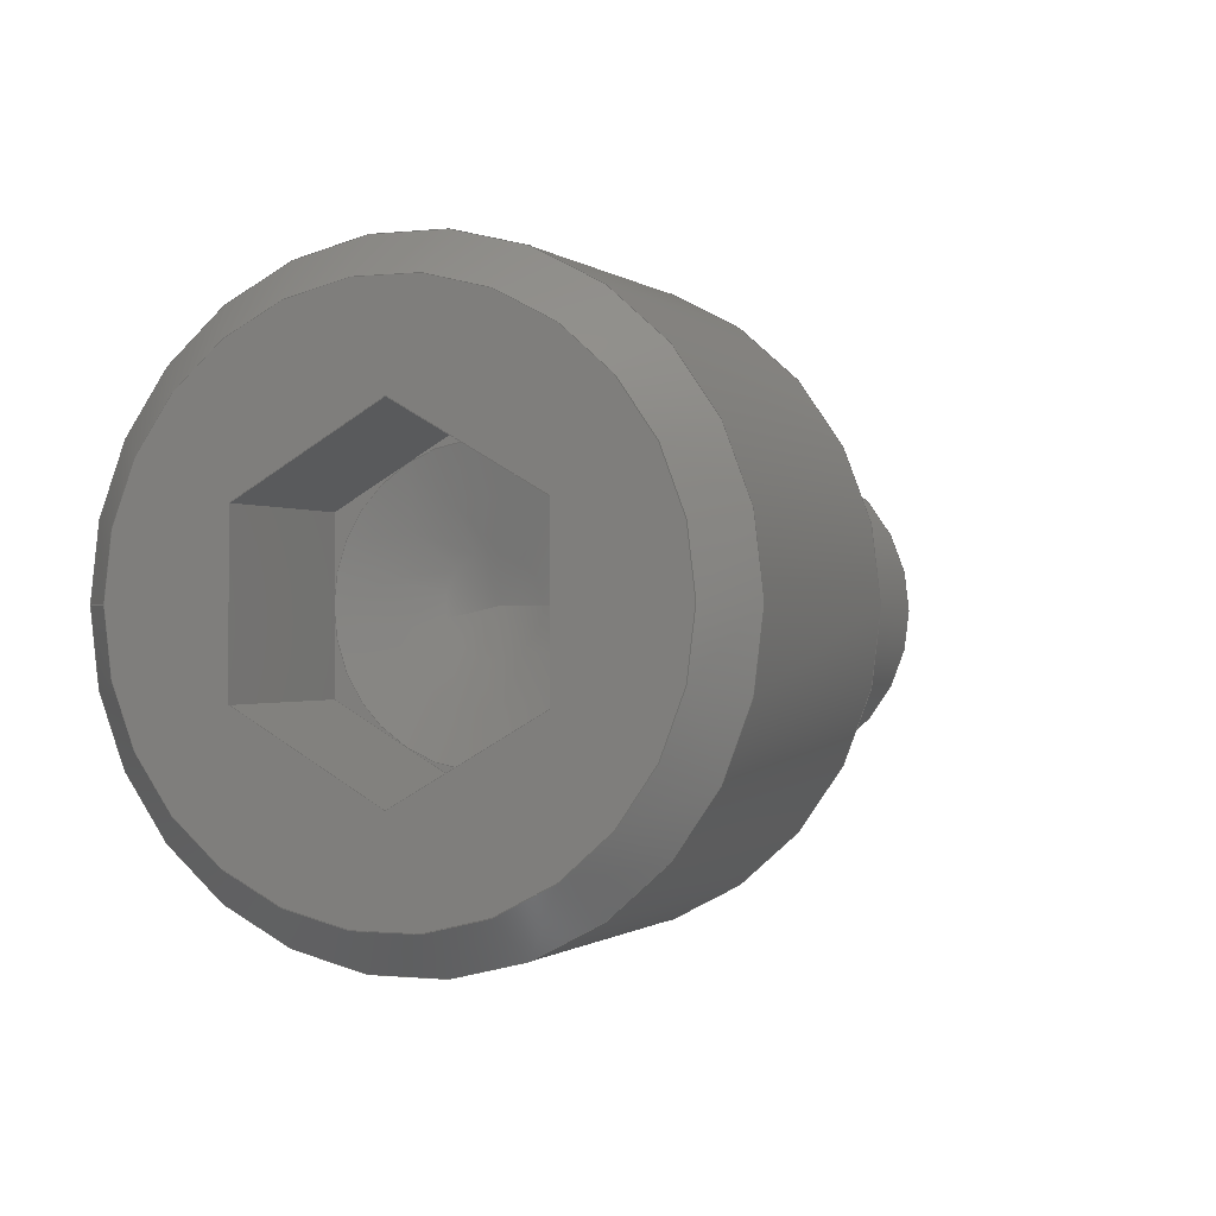
<metadata>
{"format":"step","ext":"stp","renderer":"f3d","projection":"perspective","resolution":1024,"background":"white","views":[{"elev":-0.5,"azim":-67.6,"up":"+Y"}]}
</metadata>
<code>
ISO-10303-21;
DATA;
#1=PROPERTY_DEFINITION_REPRESENTATION(#5,#3);
#2=PROPERTY_DEFINITION_REPRESENTATION(#6,#4);
#3=REPRESENTATION('',(#7),#516);
#4=REPRESENTATION('',(#8),#516);
#5=PROPERTY_DEFINITION('pmi validation property','',#521);
#6=PROPERTY_DEFINITION('pmi validation property','',#521);
#7=VALUE_REPRESENTATION_ITEM('number of annotations',COUNT_MEASURE(0));
#8=VALUE_REPRESENTATION_ITEM('number of views',COUNT_MEASURE(0));
#9=SHAPE_REPRESENTATION_RELATIONSHIP('','',#309,#10);
#10=ADVANCED_BREP_SHAPE_REPRESENTATION('',(#307),#516);
#11=VERTEX_LOOP('',#197);
#12=CYLINDRICAL_SURFACE('',#315,4.25);
#13=CYLINDRICAL_SURFACE('',#319,2.5);
#14=CONICAL_SURFACE('',#313,3.683,0.7854);
#15=CONICAL_SURFACE('',#321,2.5,0.7854);
#16=CONICAL_SURFACE('',#342,2,1.309);
#17=LINE('',#437,#41);
#18=LINE('',#440,#42);
#19=LINE('',#442,#43);
#20=LINE('',#444,#44);
#21=LINE('',#446,#45);
#22=LINE('',#448,#46);
#23=LINE('',#466,#47);
#24=LINE('',#468,#48);
#25=LINE('',#470,#49);
#26=LINE('',#472,#50);
#27=LINE('',#474,#51);
#28=LINE('',#476,#52);
#29=LINE('',#478,#53);
#30=LINE('',#480,#54);
#31=LINE('',#482,#55);
#32=LINE('',#484,#56);
#33=LINE('',#486,#57);
#34=LINE('',#488,#58);
#35=LINE('',#490,#59);
#36=LINE('',#492,#60);
#37=LINE('',#494,#61);
#38=LINE('',#496,#62);
#39=LINE('',#498,#63);
#40=LINE('',#500,#64);
#41=VECTOR('',#349,1000);
#42=VECTOR('',#350,1000);
#43=VECTOR('',#351,1000);
#44=VECTOR('',#352,1000);
#45=VECTOR('',#353,1000);
#46=VECTOR('',#354,1000);
#47=VECTOR('',#379,1000);
#48=VECTOR('',#380,1000);
#49=VECTOR('',#381,1000);
#50=VECTOR('',#382,1000);
#51=VECTOR('',#385,1000);
#52=VECTOR('',#386,1000);
#53=VECTOR('',#387,1000);
#54=VECTOR('',#390,1000);
#55=VECTOR('',#391,1000);
#56=VECTOR('',#392,1000);
#57=VECTOR('',#395,1000);
#58=VECTOR('',#396,1000);
#59=VECTOR('',#397,1000);
#60=VECTOR('',#400,1000);
#61=VECTOR('',#401,1000);
#62=VECTOR('',#402,1000);
#63=VECTOR('',#405,1000);
#64=VECTOR('',#406,1000);
#65=ORIENTED_EDGE('',*,*,#137,.F.);
#66=ORIENTED_EDGE('',*,*,#138,.T.);
#67=ORIENTED_EDGE('',*,*,#139,.T.);
#68=ORIENTED_EDGE('',*,*,#140,.T.);
#69=ORIENTED_EDGE('',*,*,#141,.T.);
#70=ORIENTED_EDGE('',*,*,#142,.T.);
#71=ORIENTED_EDGE('',*,*,#143,.T.);
#72=ORIENTED_EDGE('',*,*,#144,.F.);
#73=ORIENTED_EDGE('',*,*,#137,.T.);
#74=ORIENTED_EDGE('',*,*,#145,.F.);
#75=ORIENTED_EDGE('',*,*,#144,.T.);
#76=ORIENTED_EDGE('',*,*,#146,.F.);
#77=ORIENTED_EDGE('',*,*,#145,.T.);
#78=ORIENTED_EDGE('',*,*,#147,.F.);
#79=ORIENTED_EDGE('',*,*,#146,.T.);
#80=ORIENTED_EDGE('',*,*,#148,.F.);
#81=ORIENTED_EDGE('',*,*,#147,.T.);
#82=ORIENTED_EDGE('',*,*,#148,.T.);
#83=ORIENTED_EDGE('',*,*,#142,.F.);
#84=ORIENTED_EDGE('',*,*,#149,.F.);
#85=ORIENTED_EDGE('',*,*,#150,.T.);
#86=ORIENTED_EDGE('',*,*,#151,.T.);
#87=ORIENTED_EDGE('',*,*,#152,.T.);
#88=ORIENTED_EDGE('',*,*,#143,.F.);
#89=ORIENTED_EDGE('',*,*,#152,.F.);
#90=ORIENTED_EDGE('',*,*,#153,.T.);
#91=ORIENTED_EDGE('',*,*,#154,.T.);
#92=ORIENTED_EDGE('',*,*,#155,.T.);
#93=ORIENTED_EDGE('',*,*,#138,.F.);
#94=ORIENTED_EDGE('',*,*,#155,.F.);
#95=ORIENTED_EDGE('',*,*,#156,.T.);
#96=ORIENTED_EDGE('',*,*,#157,.T.);
#97=ORIENTED_EDGE('',*,*,#158,.T.);
#98=ORIENTED_EDGE('',*,*,#139,.F.);
#99=ORIENTED_EDGE('',*,*,#158,.F.);
#100=ORIENTED_EDGE('',*,*,#159,.T.);
#101=ORIENTED_EDGE('',*,*,#160,.T.);
#102=ORIENTED_EDGE('',*,*,#161,.T.);
#103=ORIENTED_EDGE('',*,*,#140,.F.);
#104=ORIENTED_EDGE('',*,*,#161,.F.);
#105=ORIENTED_EDGE('',*,*,#162,.T.);
#106=ORIENTED_EDGE('',*,*,#163,.T.);
#107=ORIENTED_EDGE('',*,*,#164,.T.);
#108=ORIENTED_EDGE('',*,*,#141,.F.);
#109=ORIENTED_EDGE('',*,*,#164,.F.);
#110=ORIENTED_EDGE('',*,*,#165,.T.);
#111=ORIENTED_EDGE('',*,*,#166,.T.);
#112=ORIENTED_EDGE('',*,*,#149,.T.);
#113=ORIENTED_EDGE('',*,*,#167,.T.);
#114=ORIENTED_EDGE('',*,*,#162,.F.);
#115=ORIENTED_EDGE('',*,*,#160,.F.);
#116=ORIENTED_EDGE('',*,*,#163,.F.);
#117=ORIENTED_EDGE('',*,*,#168,.T.);
#118=ORIENTED_EDGE('',*,*,#165,.F.);
#119=ORIENTED_EDGE('',*,*,#169,.T.);
#120=ORIENTED_EDGE('',*,*,#150,.F.);
#121=ORIENTED_EDGE('',*,*,#166,.F.);
#122=ORIENTED_EDGE('',*,*,#170,.T.);
#123=ORIENTED_EDGE('',*,*,#153,.F.);
#124=ORIENTED_EDGE('',*,*,#151,.F.);
#125=ORIENTED_EDGE('',*,*,#171,.T.);
#126=ORIENTED_EDGE('',*,*,#156,.F.);
#127=ORIENTED_EDGE('',*,*,#154,.F.);
#128=ORIENTED_EDGE('',*,*,#172,.T.);
#129=ORIENTED_EDGE('',*,*,#159,.F.);
#130=ORIENTED_EDGE('',*,*,#157,.F.);
#131=ORIENTED_EDGE('',*,*,#168,.F.);
#132=ORIENTED_EDGE('',*,*,#167,.F.);
#133=ORIENTED_EDGE('',*,*,#172,.F.);
#134=ORIENTED_EDGE('',*,*,#171,.F.);
#135=ORIENTED_EDGE('',*,*,#170,.F.);
#136=ORIENTED_EDGE('',*,*,#169,.F.);
#137=EDGE_CURVE('',#173,#173,#198,.T.);
#138=EDGE_CURVE('',#174,#175,#17,.T.);
#139=EDGE_CURVE('',#175,#176,#18,.T.);
#140=EDGE_CURVE('',#176,#177,#19,.T.);
#141=EDGE_CURVE('',#177,#178,#20,.T.);
#142=EDGE_CURVE('',#178,#179,#21,.T.);
#143=EDGE_CURVE('',#179,#174,#22,.T.);
#144=EDGE_CURVE('',#180,#180,#199,.T.);
#145=EDGE_CURVE('',#181,#181,#200,.T.);
#146=EDGE_CURVE('',#182,#182,#201,.T.);
#147=EDGE_CURVE('',#183,#183,#202,.T.);
#148=EDGE_CURVE('',#184,#184,#203,.T.);
#149=EDGE_CURVE('',#185,#178,#23,.T.);
#150=EDGE_CURVE('',#185,#186,#24,.T.);
#151=EDGE_CURVE('',#186,#187,#25,.T.);
#152=EDGE_CURVE('',#187,#179,#26,.T.);
#153=EDGE_CURVE('',#187,#188,#27,.T.);
#154=EDGE_CURVE('',#188,#189,#28,.T.);
#155=EDGE_CURVE('',#189,#174,#29,.T.);
#156=EDGE_CURVE('',#189,#190,#30,.T.);
#157=EDGE_CURVE('',#190,#191,#31,.T.);
#158=EDGE_CURVE('',#191,#175,#32,.T.);
#159=EDGE_CURVE('',#191,#192,#33,.T.);
#160=EDGE_CURVE('',#192,#193,#34,.T.);
#161=EDGE_CURVE('',#193,#176,#35,.T.);
#162=EDGE_CURVE('',#193,#194,#36,.T.);
#163=EDGE_CURVE('',#194,#195,#37,.T.);
#164=EDGE_CURVE('',#195,#177,#38,.T.);
#165=EDGE_CURVE('',#195,#196,#39,.T.);
#166=EDGE_CURVE('',#196,#185,#40,.T.);
#167=EDGE_CURVE('',#192,#194,#204,.T.);
#168=EDGE_CURVE('',#194,#196,#205,.T.);
#169=EDGE_CURVE('',#196,#186,#206,.T.);
#170=EDGE_CURVE('',#186,#188,#207,.T.);
#171=EDGE_CURVE('',#188,#190,#208,.T.);
#172=EDGE_CURVE('',#190,#192,#209,.T.);
#173=VERTEX_POINT('',#436);
#174=VERTEX_POINT('',#438);
#175=VERTEX_POINT('',#439);
#176=VERTEX_POINT('',#441);
#177=VERTEX_POINT('',#443);
#178=VERTEX_POINT('',#445);
#179=VERTEX_POINT('',#447);
#180=VERTEX_POINT('',#451);
#181=VERTEX_POINT('',#454);
#182=VERTEX_POINT('',#457);
#183=VERTEX_POINT('',#460);
#184=VERTEX_POINT('',#463);
#185=VERTEX_POINT('',#467);
#186=VERTEX_POINT('',#469);
#187=VERTEX_POINT('',#471);
#188=VERTEX_POINT('',#475);
#189=VERTEX_POINT('',#477);
#190=VERTEX_POINT('',#481);
#191=VERTEX_POINT('',#483);
#192=VERTEX_POINT('',#487);
#193=VERTEX_POINT('',#489);
#194=VERTEX_POINT('',#493);
#195=VERTEX_POINT('',#495);
#196=VERTEX_POINT('',#499);
#197=VERTEX_POINT('',#514);
#198=CIRCLE('',#312,3.683);
#199=CIRCLE('',#314,4.25);
#200=CIRCLE('',#316,4.25);
#201=CIRCLE('',#318,2.5);
#202=CIRCLE('',#320,2.5);
#203=CIRCLE('',#322,2.01);
#204=CIRCLE('',#331,2);
#205=CIRCLE('',#333,2);
#206=CIRCLE('',#335,2);
#207=CIRCLE('',#337,2);
#208=CIRCLE('',#339,2);
#209=CIRCLE('',#341,2);
#210=EDGE_LOOP('',(#65));
#211=EDGE_LOOP('',(#66,#67,#68,#69,#70,#71));
#212=EDGE_LOOP('',(#72));
#213=EDGE_LOOP('',(#73));
#214=EDGE_LOOP('',(#74));
#215=EDGE_LOOP('',(#75));
#216=EDGE_LOOP('',(#76));
#217=EDGE_LOOP('',(#77));
#218=EDGE_LOOP('',(#78));
#219=EDGE_LOOP('',(#79));
#220=EDGE_LOOP('',(#80));
#221=EDGE_LOOP('',(#81));
#222=EDGE_LOOP('',(#82));
#223=EDGE_LOOP('',(#83,#84,#85,#86,#87));
#224=EDGE_LOOP('',(#88,#89,#90,#91,#92));
#225=EDGE_LOOP('',(#93,#94,#95,#96,#97));
#226=EDGE_LOOP('',(#98,#99,#100,#101,#102));
#227=EDGE_LOOP('',(#103,#104,#105,#106,#107));
#228=EDGE_LOOP('',(#108,#109,#110,#111,#112));
#229=EDGE_LOOP('',(#113,#114,#115));
#230=EDGE_LOOP('',(#116,#117,#118));
#231=EDGE_LOOP('',(#119,#120,#121));
#232=EDGE_LOOP('',(#122,#123,#124));
#233=EDGE_LOOP('',(#125,#126,#127));
#234=EDGE_LOOP('',(#128,#129,#130));
#235=EDGE_LOOP('',(#131,#132,#133,#134,#135,#136));
#236=FACE_BOUND('',#210,.T.);
#237=FACE_BOUND('',#211,.T.);
#238=FACE_BOUND('',#212,.T.);
#239=FACE_BOUND('',#213,.T.);
#240=FACE_BOUND('',#214,.T.);
#241=FACE_BOUND('',#215,.T.);
#242=FACE_BOUND('',#216,.T.);
#243=FACE_BOUND('',#217,.T.);
#244=FACE_BOUND('',#218,.T.);
#245=FACE_BOUND('',#219,.T.);
#246=FACE_BOUND('',#220,.T.);
#247=FACE_BOUND('',#221,.T.);
#248=FACE_BOUND('',#222,.T.);
#249=FACE_BOUND('',#223,.T.);
#250=FACE_BOUND('',#224,.T.);
#251=FACE_BOUND('',#225,.T.);
#252=FACE_BOUND('',#226,.T.);
#253=FACE_BOUND('',#227,.T.);
#254=FACE_BOUND('',#228,.T.);
#255=FACE_BOUND('',#229,.T.);
#256=FACE_BOUND('',#230,.T.);
#257=FACE_BOUND('',#231,.T.);
#258=FACE_BOUND('',#232,.T.);
#259=FACE_BOUND('',#233,.T.);
#260=FACE_BOUND('',#234,.T.);
#261=FACE_BOUND('',#11,.T.);
#262=FACE_BOUND('',#235,.T.);
#263=PLANE('',#311);
#264=PLANE('',#317);
#265=PLANE('',#323);
#266=PLANE('',#324);
#267=PLANE('',#325);
#268=PLANE('',#326);
#269=PLANE('',#327);
#270=PLANE('',#328);
#271=PLANE('',#329);
#272=PLANE('',#330);
#273=PLANE('',#332);
#274=PLANE('',#334);
#275=PLANE('',#336);
#276=PLANE('',#338);
#277=PLANE('',#340);
#278=ADVANCED_FACE('',(#236,#237),#263,.F.);
#279=ADVANCED_FACE('',(#238,#239),#14,.T.);
#280=ADVANCED_FACE('',(#240,#241),#12,.T.);
#281=ADVANCED_FACE('',(#242,#243),#264,.F.);
#282=ADVANCED_FACE('',(#244,#245),#13,.T.);
#283=ADVANCED_FACE('',(#246,#247),#15,.T.);
#284=ADVANCED_FACE('',(#248),#265,.F.);
#285=ADVANCED_FACE('',(#249),#266,.T.);
#286=ADVANCED_FACE('',(#250),#267,.T.);
#287=ADVANCED_FACE('',(#251),#268,.T.);
#288=ADVANCED_FACE('',(#252),#269,.T.);
#289=ADVANCED_FACE('',(#253),#270,.T.);
#290=ADVANCED_FACE('',(#254),#271,.T.);
#291=ADVANCED_FACE('',(#255),#272,.F.);
#292=ADVANCED_FACE('',(#256),#273,.F.);
#293=ADVANCED_FACE('',(#257),#274,.F.);
#294=ADVANCED_FACE('',(#258),#275,.F.);
#295=ADVANCED_FACE('',(#259),#276,.F.);
#296=ADVANCED_FACE('',(#260),#277,.F.);
#297=ADVANCED_FACE('',(#261,#262),#16,.F.);
#298=CLOSED_SHELL('',(#278,#279,#280,#281,#282,#283,#284,#285,#286,#287,
#288,#289,#290,#291,#292,#293,#294,#295,#296,#297));
#299=STYLED_ITEM('',(#300),#307);
#300=PRESENTATION_STYLE_ASSIGNMENT((#301));
#301=SURFACE_STYLE_USAGE(.BOTH.,#302);
#302=SURFACE_SIDE_STYLE('',(#303));
#303=SURFACE_STYLE_FILL_AREA(#304);
#304=FILL_AREA_STYLE('',(#305));
#305=FILL_AREA_STYLE_COLOUR('',#306);
#306=COLOUR_RGB('',0.69,0.69,0.69);
#307=MANIFOLD_SOLID_BREP('CBT5-8',#298);
#308=SHAPE_DEFINITION_REPRESENTATION(#521,#309);
#309=SHAPE_REPRESENTATION('CBT5-8',(#310),#516);
#310=AXIS2_PLACEMENT_3D('',#433,#343,#344);
#311=AXIS2_PLACEMENT_3D('',#434,#345,#346);
#312=AXIS2_PLACEMENT_3D('',#435,#347,#348);
#313=AXIS2_PLACEMENT_3D('',#449,#355,#356);
#314=AXIS2_PLACEMENT_3D('',#450,#357,#358);
#315=AXIS2_PLACEMENT_3D('',#452,#359,#360);
#316=AXIS2_PLACEMENT_3D('',#453,#361,#362);
#317=AXIS2_PLACEMENT_3D('',#455,#363,#364);
#318=AXIS2_PLACEMENT_3D('',#456,#365,#366);
#319=AXIS2_PLACEMENT_3D('',#458,#367,#368);
#320=AXIS2_PLACEMENT_3D('',#459,#369,#370);
#321=AXIS2_PLACEMENT_3D('',#461,#371,#372);
#322=AXIS2_PLACEMENT_3D('',#462,#373,#374);
#323=AXIS2_PLACEMENT_3D('',#464,#375,#376);
#324=AXIS2_PLACEMENT_3D('',#465,#377,#378);
#325=AXIS2_PLACEMENT_3D('',#473,#383,#384);
#326=AXIS2_PLACEMENT_3D('',#479,#388,#389);
#327=AXIS2_PLACEMENT_3D('',#485,#393,#394);
#328=AXIS2_PLACEMENT_3D('',#491,#398,#399);
#329=AXIS2_PLACEMENT_3D('',#497,#403,#404);
#330=AXIS2_PLACEMENT_3D('',#501,#407,#408);
#331=AXIS2_PLACEMENT_3D('',#502,#409,#410);
#332=AXIS2_PLACEMENT_3D('',#503,#411,#412);
#333=AXIS2_PLACEMENT_3D('',#504,#413,#414);
#334=AXIS2_PLACEMENT_3D('',#505,#415,#416);
#335=AXIS2_PLACEMENT_3D('',#506,#417,#418);
#336=AXIS2_PLACEMENT_3D('',#507,#419,#420);
#337=AXIS2_PLACEMENT_3D('',#508,#421,#422);
#338=AXIS2_PLACEMENT_3D('',#509,#423,#424);
#339=AXIS2_PLACEMENT_3D('',#510,#425,#426);
#340=AXIS2_PLACEMENT_3D('',#511,#427,#428);
#341=AXIS2_PLACEMENT_3D('',#512,#429,#430);
#342=AXIS2_PLACEMENT_3D('',#513,#431,#432);
#343=DIRECTION('',(0,0,1));
#344=DIRECTION('',(1,0,0));
#345=DIRECTION('',(1,0,0));
#346=DIRECTION('',(0,0,-1));
#347=DIRECTION('',(1,0,0));
#348=DIRECTION('',(0,0,-1));
#349=DIRECTION('',(0,0.5,-0.866));
#350=DIRECTION('',(0,1,0));
#351=DIRECTION('',(0,0.5,0.866));
#352=DIRECTION('',(0,-0.5,0.866));
#353=DIRECTION('',(0,-1,0));
#354=DIRECTION('',(0,-0.5,-0.866));
#355=DIRECTION('',(1,0,0));
#356=DIRECTION('',(0,0,-1));
#357=DIRECTION('',(1,0,0));
#358=DIRECTION('',(0,0,-1));
#359=DIRECTION('',(1,0,0));
#360=DIRECTION('',(0,0,-1));
#361=DIRECTION('',(1,0,0));
#362=DIRECTION('',(0,0,-1));
#363=DIRECTION('',(-1,0,0));
#364=DIRECTION('',(0,0,1));
#365=DIRECTION('',(1,0,0));
#366=DIRECTION('',(0,0,-1));
#367=DIRECTION('',(1,0,0));
#368=DIRECTION('',(0,0,-1));
#369=DIRECTION('',(1,0,0));
#370=DIRECTION('',(0,0,-1));
#371=DIRECTION('',(-1,0,0));
#372=DIRECTION('',(0,0,1));
#373=DIRECTION('',(1,0,0));
#374=DIRECTION('',(0,0,-1));
#375=DIRECTION('',(-1,0,0));
#376=DIRECTION('',(0,0,1));
#377=DIRECTION('',(0,0,-1));
#378=DIRECTION('',(-1,0,0));
#379=DIRECTION('',(-1,0,0));
#380=DIRECTION('',(0,-1,0));
#381=DIRECTION('',(0,-1,0));
#382=DIRECTION('',(-1,0,0));
#383=DIRECTION('',(0,0.866,-0.5));
#384=DIRECTION('',(0,0.5,0.866));
#385=DIRECTION('',(0,-0.5,-0.866));
#386=DIRECTION('',(0,-0.5,-0.866));
#387=DIRECTION('',(-1,0,0));
#388=DIRECTION('',(0,0.866,0.5));
#389=DIRECTION('',(0,-0.5,0.866));
#390=DIRECTION('',(0,0.5,-0.866));
#391=DIRECTION('',(0,0.5,-0.866));
#392=DIRECTION('',(-1,0,0));
#393=DIRECTION('',(0,0,1));
#394=DIRECTION('',(1,0,0));
#395=DIRECTION('',(0,1,0));
#396=DIRECTION('',(0,1,0));
#397=DIRECTION('',(-1,0,0));
#398=DIRECTION('',(0,-0.866,0.5));
#399=DIRECTION('',(0,-0.5,-0.866));
#400=DIRECTION('',(0,0.5,0.866));
#401=DIRECTION('',(0,0.5,0.866));
#402=DIRECTION('',(-1,0,0));
#403=DIRECTION('',(0,-0.866,-0.5));
#404=DIRECTION('',(0,0.5,-0.866));
#405=DIRECTION('',(0,-0.5,0.866));
#406=DIRECTION('',(0,-0.5,0.866));
#407=DIRECTION('',(1,0,0));
#408=DIRECTION('',(0,0,-1));
#409=DIRECTION('',(1,0,0));
#410=DIRECTION('',(0,0,-1));
#411=DIRECTION('',(1,0,0));
#412=DIRECTION('',(0,0,-1));
#413=DIRECTION('',(1,0,0));
#414=DIRECTION('',(0,0,-1));
#415=DIRECTION('',(1,0,0));
#416=DIRECTION('',(0,0,-1));
#417=DIRECTION('',(1,0,0));
#418=DIRECTION('',(0,0,-1));
#419=DIRECTION('',(1,0,0));
#420=DIRECTION('',(0,0,-1));
#421=DIRECTION('',(1,0,0));
#422=DIRECTION('',(0,0,-1));
#423=DIRECTION('',(1,0,0));
#424=DIRECTION('',(0,0,-1));
#425=DIRECTION('',(1,0,0));
#426=DIRECTION('',(0,0,-1));
#427=DIRECTION('',(1,0,0));
#428=DIRECTION('',(0,0,-1));
#429=DIRECTION('',(1,0,0));
#430=DIRECTION('',(0,0,-1));
#431=DIRECTION('',(-1,0,0));
#432=DIRECTION('',(0,0,1));
#433=CARTESIAN_POINT('',(0,0,0));
#434=CARTESIAN_POINT('',(-5,0,0));
#435=CARTESIAN_POINT('',(-5,0,0));
#436=CARTESIAN_POINT('',(-5,0,-3.683));
#437=CARTESIAN_POINT('',(-5,-2.309,0));
#438=CARTESIAN_POINT('',(-5,-2.309,0));
#439=CARTESIAN_POINT('',(-5,-1.155,-2));
#440=CARTESIAN_POINT('',(-5,-1.155,-2));
#441=CARTESIAN_POINT('',(-5,1.155,-2));
#442=CARTESIAN_POINT('',(-5,1.155,-2));
#443=CARTESIAN_POINT('',(-5,2.309,0));
#444=CARTESIAN_POINT('',(-5,2.309,0));
#445=CARTESIAN_POINT('',(-5,1.155,2));
#446=CARTESIAN_POINT('',(-5,1.155,2));
#447=CARTESIAN_POINT('',(-5,-1.155,2));
#448=CARTESIAN_POINT('',(-5,-1.155,2));
#449=CARTESIAN_POINT('',(-5,0,0));
#450=CARTESIAN_POINT('',(-4.433,0,0));
#451=CARTESIAN_POINT('',(-4.433,0,-4.25));
#452=CARTESIAN_POINT('',(8,0,0));
#453=CARTESIAN_POINT('',(0,0,0));
#454=CARTESIAN_POINT('',(0,0,-4.25));
#455=CARTESIAN_POINT('',(0,4.25,0));
#456=CARTESIAN_POINT('',(0,0,0));
#457=CARTESIAN_POINT('',(0,0,-2.5));
#458=CARTESIAN_POINT('',(8,0,0));
#459=CARTESIAN_POINT('',(7.51,0,0));
#460=CARTESIAN_POINT('',(7.51,0,-2.5));
#461=CARTESIAN_POINT('',(7.51,0,0));
#462=CARTESIAN_POINT('',(8,0,0));
#463=CARTESIAN_POINT('',(8,0,-2.01));
#464=CARTESIAN_POINT('',(8,2.01,0));
#465=CARTESIAN_POINT('',(-2.5,1.155,2));
#466=CARTESIAN_POINT('',(-2.5,1.155,2));
#467=CARTESIAN_POINT('',(-2.5,1.155,2));
#468=CARTESIAN_POINT('',(-2.5,1.155,2));
#469=CARTESIAN_POINT('',(-2.5,0,2));
#470=CARTESIAN_POINT('',(-2.5,1.155,2));
#471=CARTESIAN_POINT('',(-2.5,-1.155,2));
#472=CARTESIAN_POINT('',(-2.5,-1.155,2));
#473=CARTESIAN_POINT('',(-2.5,-1.155,2));
#474=CARTESIAN_POINT('',(-2.5,-1.155,2));
#475=CARTESIAN_POINT('',(-2.5,-1.732,1));
#476=CARTESIAN_POINT('',(-2.5,-1.155,2));
#477=CARTESIAN_POINT('',(-2.5,-2.309,0));
#478=CARTESIAN_POINT('',(-2.5,-2.309,0));
#479=CARTESIAN_POINT('',(-2.5,-2.309,0));
#480=CARTESIAN_POINT('',(-2.5,-2.309,0));
#481=CARTESIAN_POINT('',(-2.5,-1.732,-1));
#482=CARTESIAN_POINT('',(-2.5,-2.309,0));
#483=CARTESIAN_POINT('',(-2.5,-1.155,-2));
#484=CARTESIAN_POINT('',(-2.5,-1.155,-2));
#485=CARTESIAN_POINT('',(-2.5,-1.155,-2));
#486=CARTESIAN_POINT('',(-2.5,-1.155,-2));
#487=CARTESIAN_POINT('',(-2.5,0,-2));
#488=CARTESIAN_POINT('',(-2.5,-1.155,-2));
#489=CARTESIAN_POINT('',(-2.5,1.155,-2));
#490=CARTESIAN_POINT('',(-2.5,1.155,-2));
#491=CARTESIAN_POINT('',(-2.5,1.155,-2));
#492=CARTESIAN_POINT('',(-2.5,1.155,-2));
#493=CARTESIAN_POINT('',(-2.5,1.732,-1));
#494=CARTESIAN_POINT('',(-2.5,1.155,-2));
#495=CARTESIAN_POINT('',(-2.5,2.309,0));
#496=CARTESIAN_POINT('',(-2.5,2.309,0));
#497=CARTESIAN_POINT('',(-2.5,2.309,0));
#498=CARTESIAN_POINT('',(-2.5,2.309,0));
#499=CARTESIAN_POINT('',(-2.5,1.732,1));
#500=CARTESIAN_POINT('',(-2.5,2.309,0));
#501=CARTESIAN_POINT('',(-2.5,0,0));
#502=CARTESIAN_POINT('',(-2.5,0,0));
#503=CARTESIAN_POINT('',(-2.5,0,0));
#504=CARTESIAN_POINT('',(-2.5,0,0));
#505=CARTESIAN_POINT('',(-2.5,0,0));
#506=CARTESIAN_POINT('',(-2.5,0,0));
#507=CARTESIAN_POINT('',(-2.5,0,0));
#508=CARTESIAN_POINT('',(-2.5,0,0));
#509=CARTESIAN_POINT('',(-2.5,0,0));
#510=CARTESIAN_POINT('',(-2.5,0,0));
#511=CARTESIAN_POINT('',(-2.5,0,0));
#512=CARTESIAN_POINT('',(-2.5,0,0));
#513=CARTESIAN_POINT('',(-2.5,0,0));
#514=CARTESIAN_POINT('',(-1.964,0,0));
#515=MECHANICAL_DESIGN_GEOMETRIC_PRESENTATION_REPRESENTATION('',(#299),
#516);
#516=(
GEOMETRIC_REPRESENTATION_CONTEXT(3)
GLOBAL_UNCERTAINTY_ASSIGNED_CONTEXT((#517))
GLOBAL_UNIT_ASSIGNED_CONTEXT((#520,#519,#518))
REPRESENTATION_CONTEXT('CBT5-8','TOP_LEVEL_ASSEMBLY_PART')
);
#517=UNCERTAINTY_MEASURE_WITH_UNIT(LENGTH_MEASURE(0.005),#520,
'DISTANCE_ACCURACY_VALUE','Maximum Tolerance applied to model');
#518=(
NAMED_UNIT(*)
SI_UNIT($,.STERADIAN.)
SOLID_ANGLE_UNIT()
);
#519=(
NAMED_UNIT(*)
PLANE_ANGLE_UNIT()
SI_UNIT($,.RADIAN.)
);
#520=(
LENGTH_UNIT()
NAMED_UNIT(*)
SI_UNIT(.MILLI.,.METRE.)
);
#521=PRODUCT_DEFINITION_SHAPE('','',#522);
#522=PRODUCT_DEFINITION('','',#524,#523);
#523=DESIGN_CONTEXT('',#530,'design');
#524=PRODUCT_DEFINITION_FORMATION_WITH_SPECIFIED_SOURCE('','',#526,
 .NOT_KNOWN.);
#525=PRODUCT_RELATED_PRODUCT_CATEGORY('','',(#526));
#526=PRODUCT('CBT5-8','CBT5-8','CBT5-8',(#528));
#527=PRODUCT_CATEGORY('','');
#528=MECHANICAL_CONTEXT('',#530,'mechanical');
#529=APPLICATION_PROTOCOL_DEFINITION('international standard',
'config_control_design',2010,#530);
#530=APPLICATION_CONTEXT(
'configuration controlled 3D designs of mechanical parts and assemblie
s');
ENDSEC;
END-ISO-10303-21;

</code>
